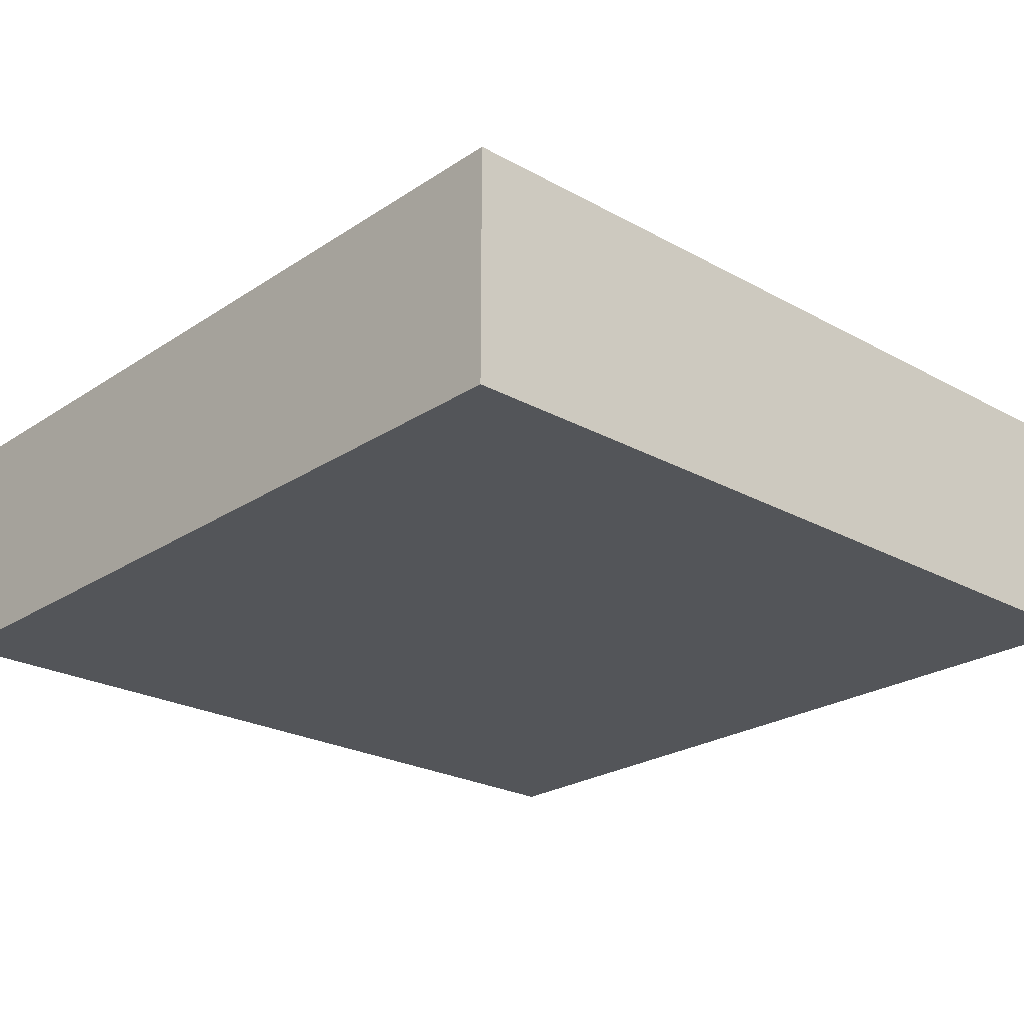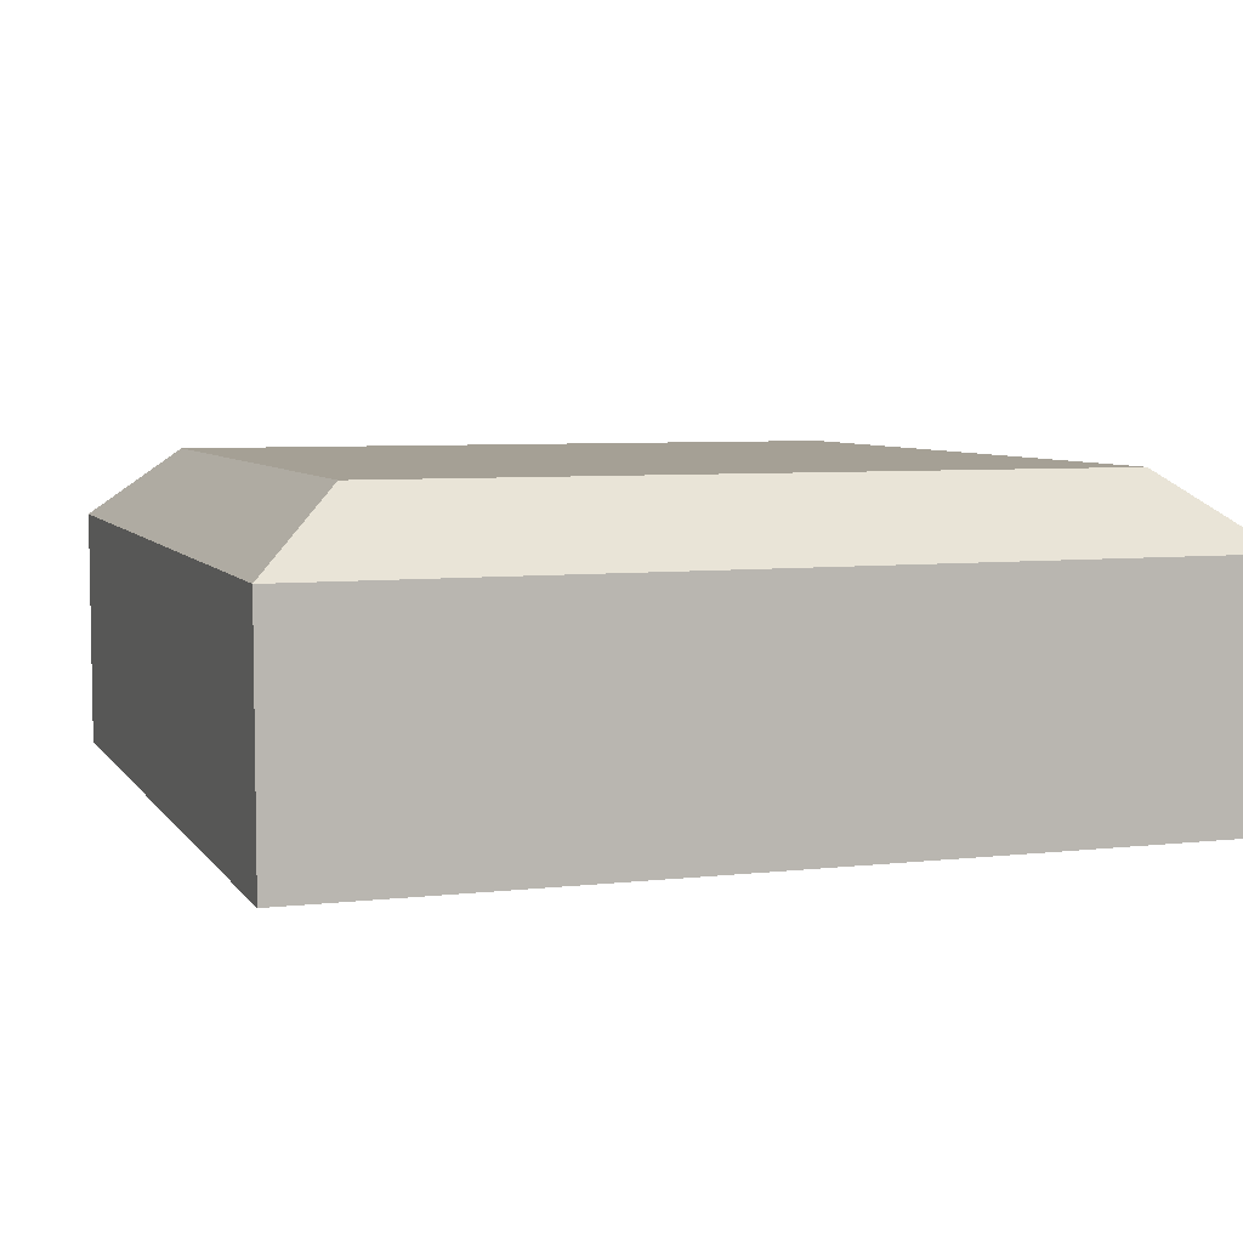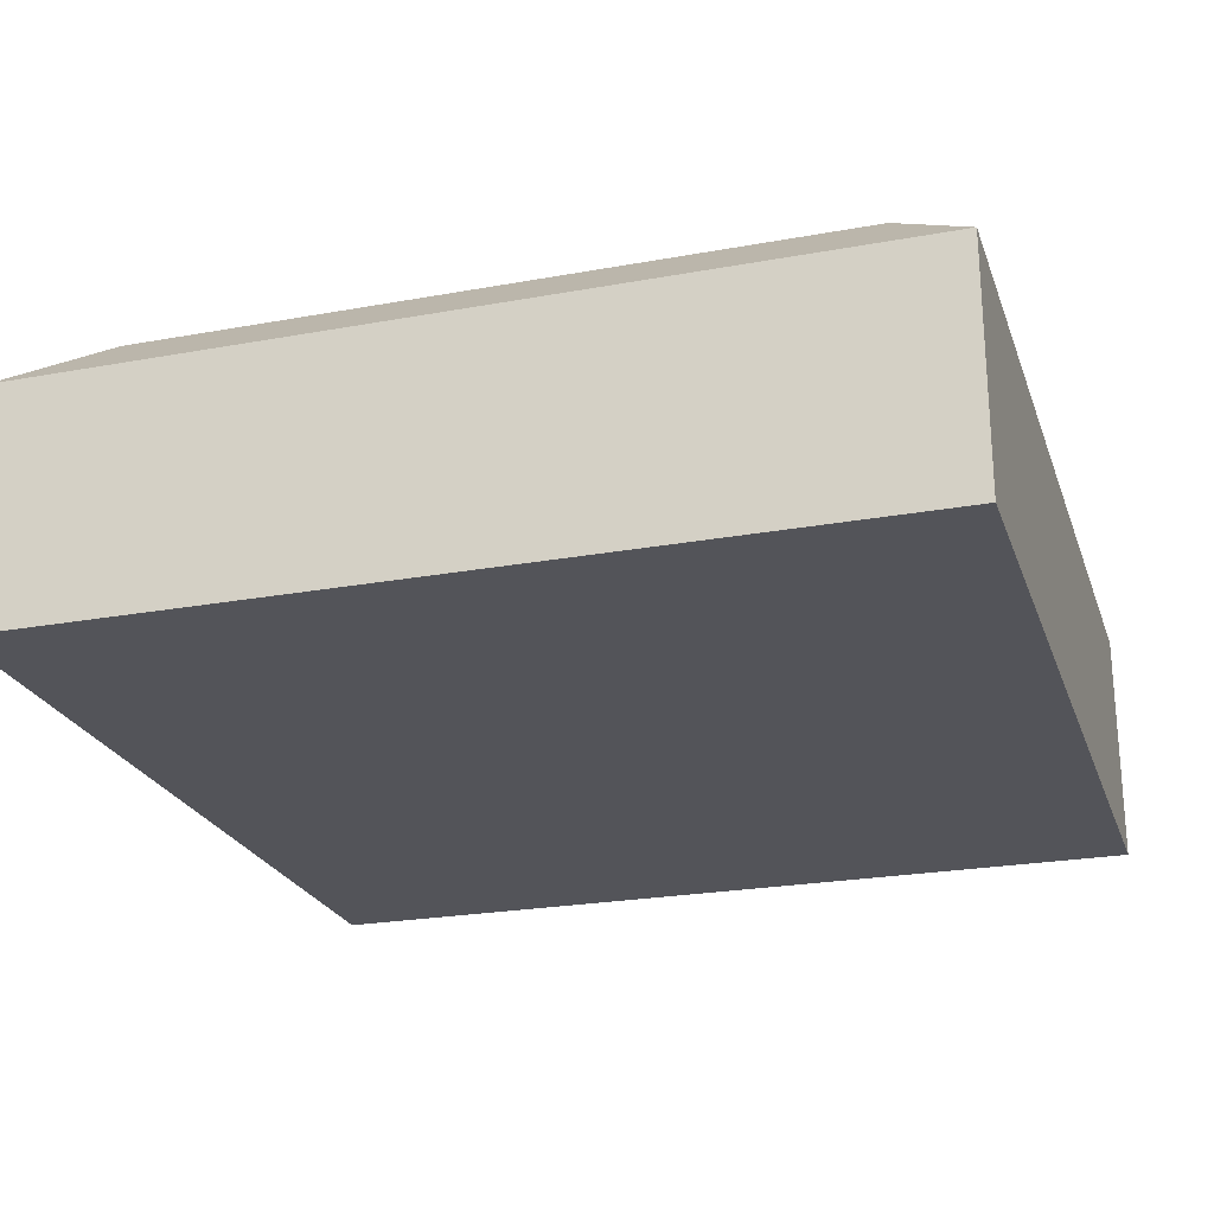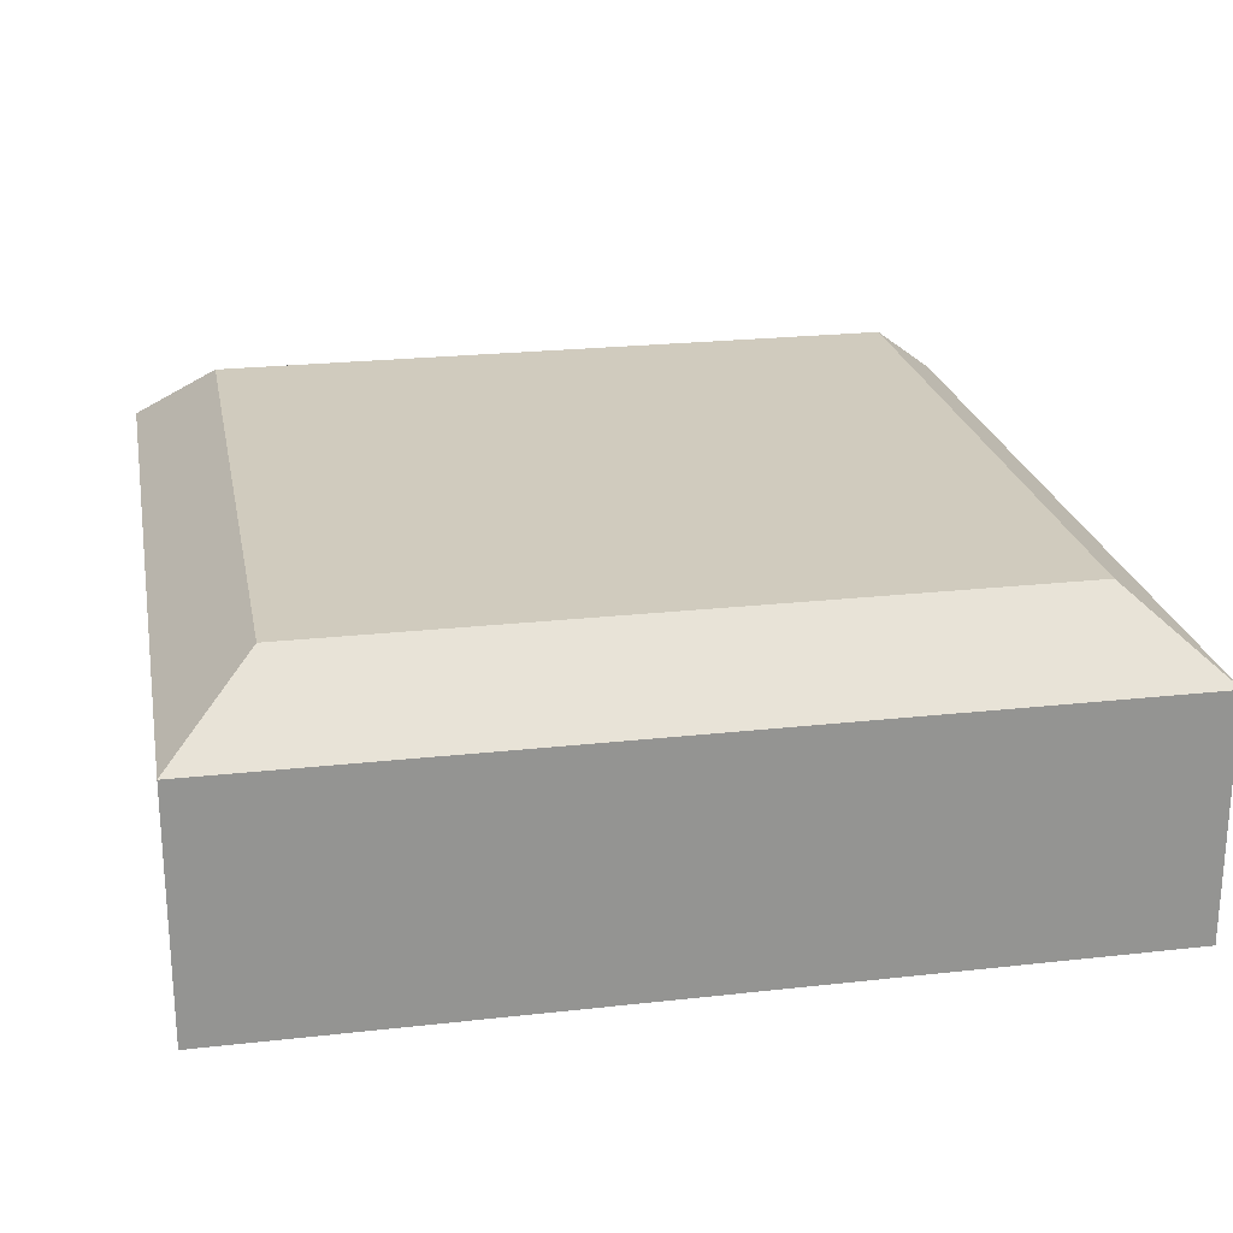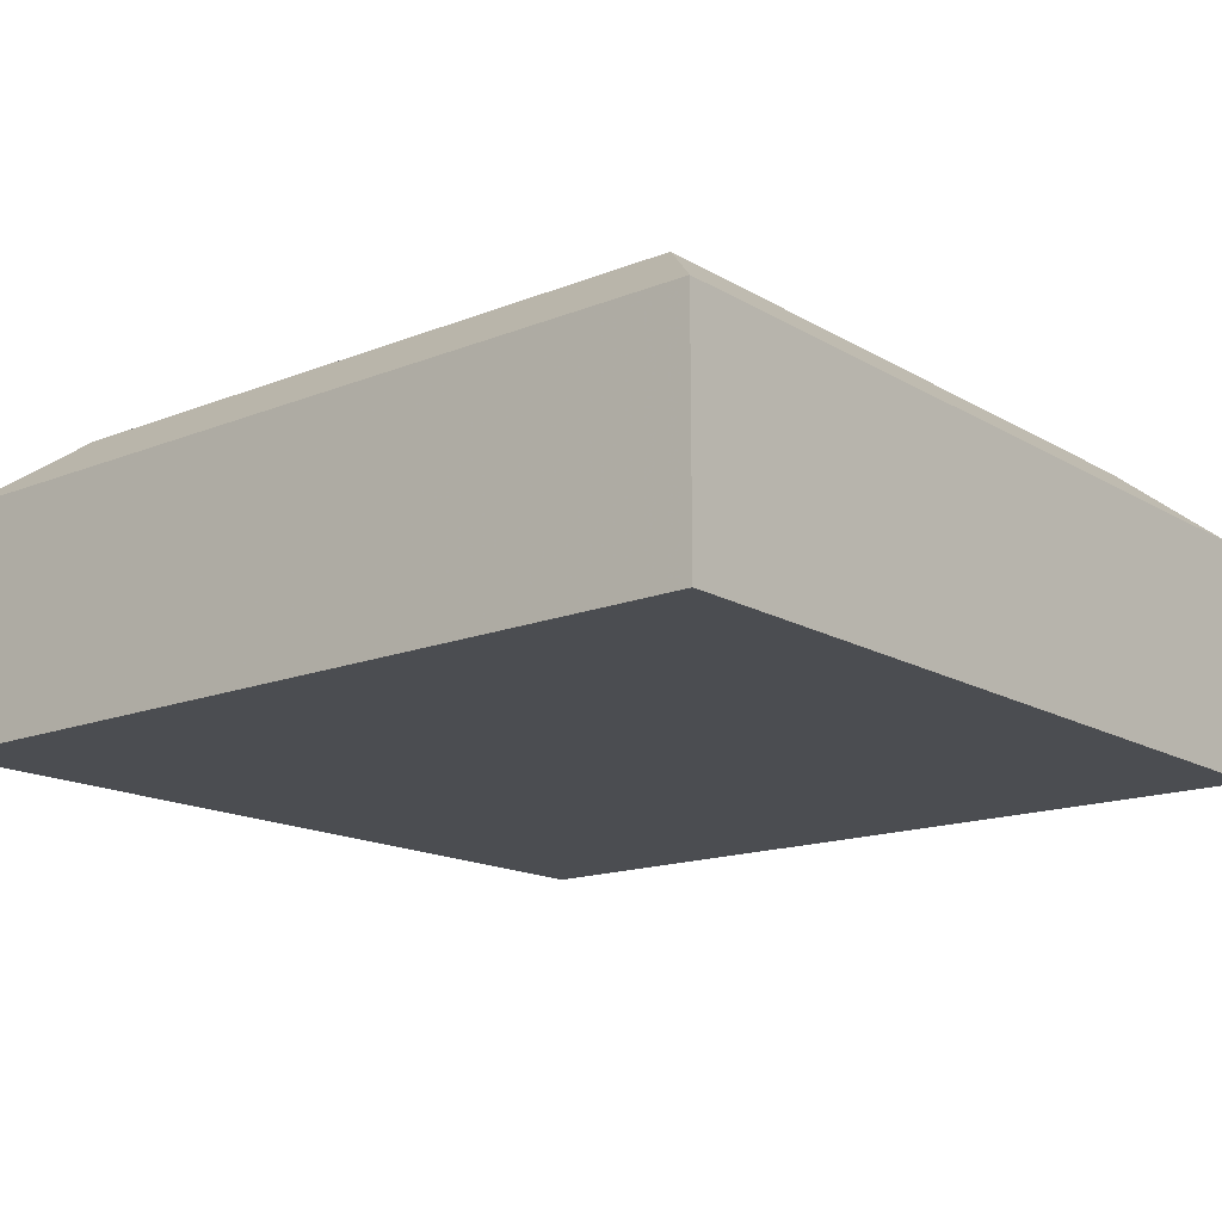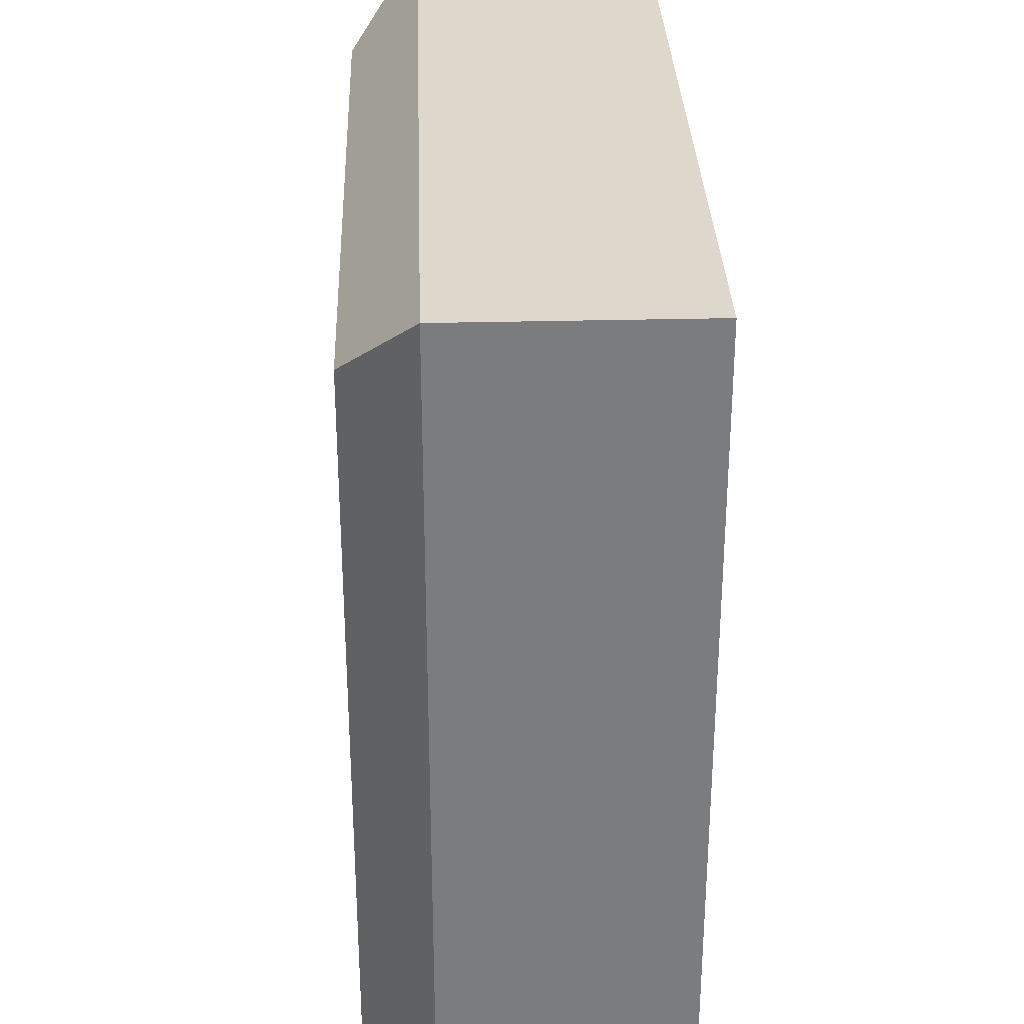
<metadata>
{"format":"obj","ext":"obj","renderer":"f3d","projection":"perspective","resolution":1024,"background":"white","views":[{"elev":-24.0,"azim":-42.5,"up":"+Y"},{"elev":5.9,"azim":-109.2,"up":"+Y"},{"elev":-23.8,"azim":107.0,"up":"+Y"},{"elev":23.3,"azim":-100.7,"up":"+Y"},{"elev":-15.7,"azim":129.6,"up":"+Y"},{"elev":31.5,"azim":-92.0,"up":"+Z"}]}
</metadata>
<code>
g
v -0.5007 -0.257 0.5008
v 0.5007 -0.257 0.5008
v -0.5007 0.01842 0.5008
v 0.5007 0.01842 0.5008
v -0.5007 0.01842 -0.5008
v 0.5007 0.01842 -0.5008
v -0.5007 -0.257 -0.5008
v 0.5007 -0.257 -0.5008
v -0.4047 0.09902 0.4047
v 0.4047 0.09902 0.4047
v 0.4047 0.09902 -0.4047
v -0.4047 0.09902 -0.4047
g name0
f 1 2 4 3
f 9 10 11 12
f 5 6 8 7
f 7 1 3 5
f 2 8 6 4
f 10 9 3 4
f 11 10 4 6
f 12 11 6 5
f 9 12 5 3
g
v -0.5007 -0.257 0.5008
v 0.5007 -0.257 0.5008
v -0.5007 -0.257 -0.5008
v 0.5007 -0.257 -0.5008
g name1
f 13 14 16 15
g
v -0.5007 -0.257 0.5008
v 0.5007 -0.257 0.5008
v -0.5007 -0.257 -0.5008
v 0.5007 -0.257 -0.5008
g name2
f 19 20 18 17

</code>
